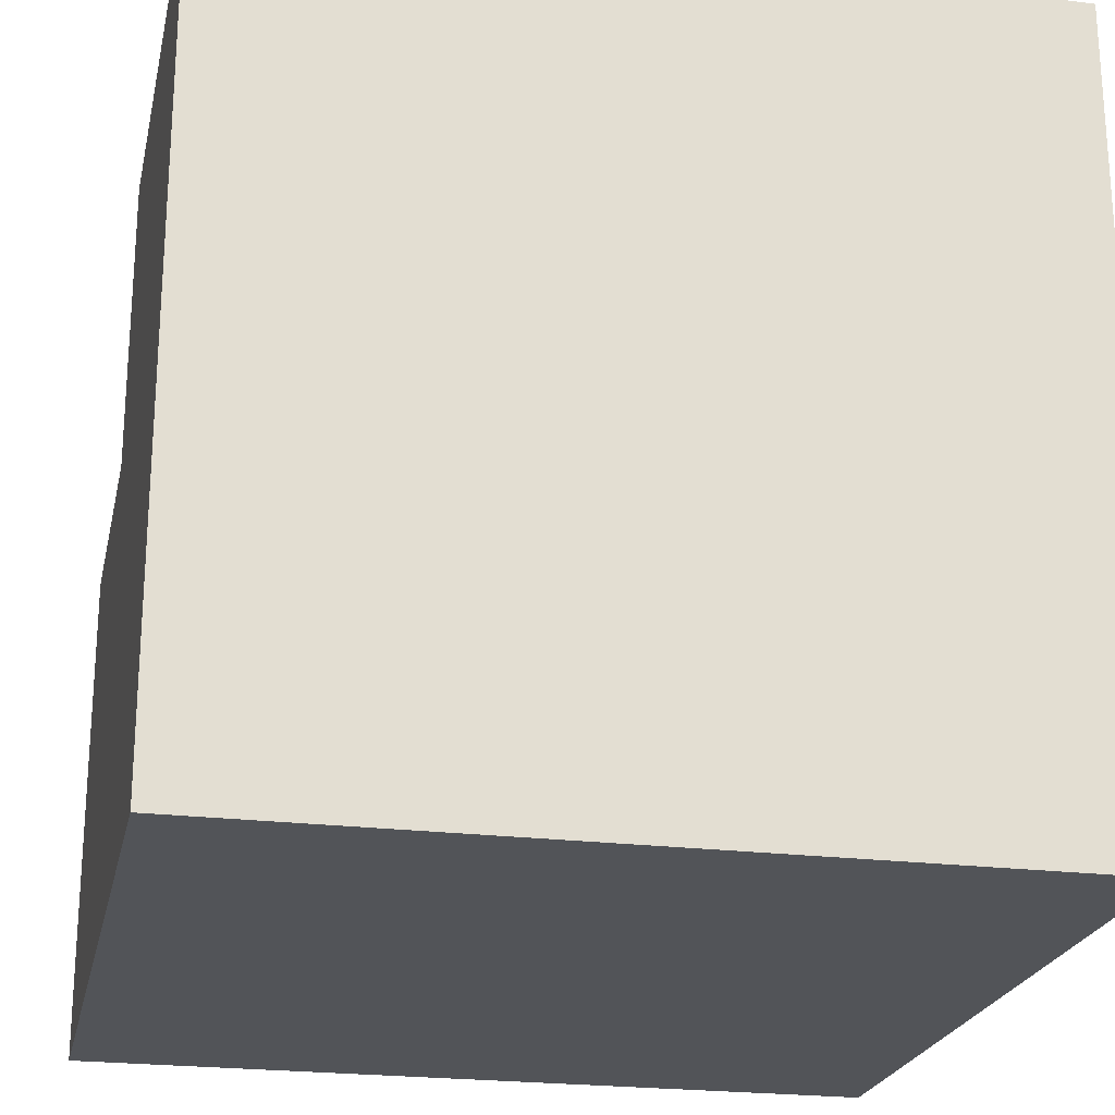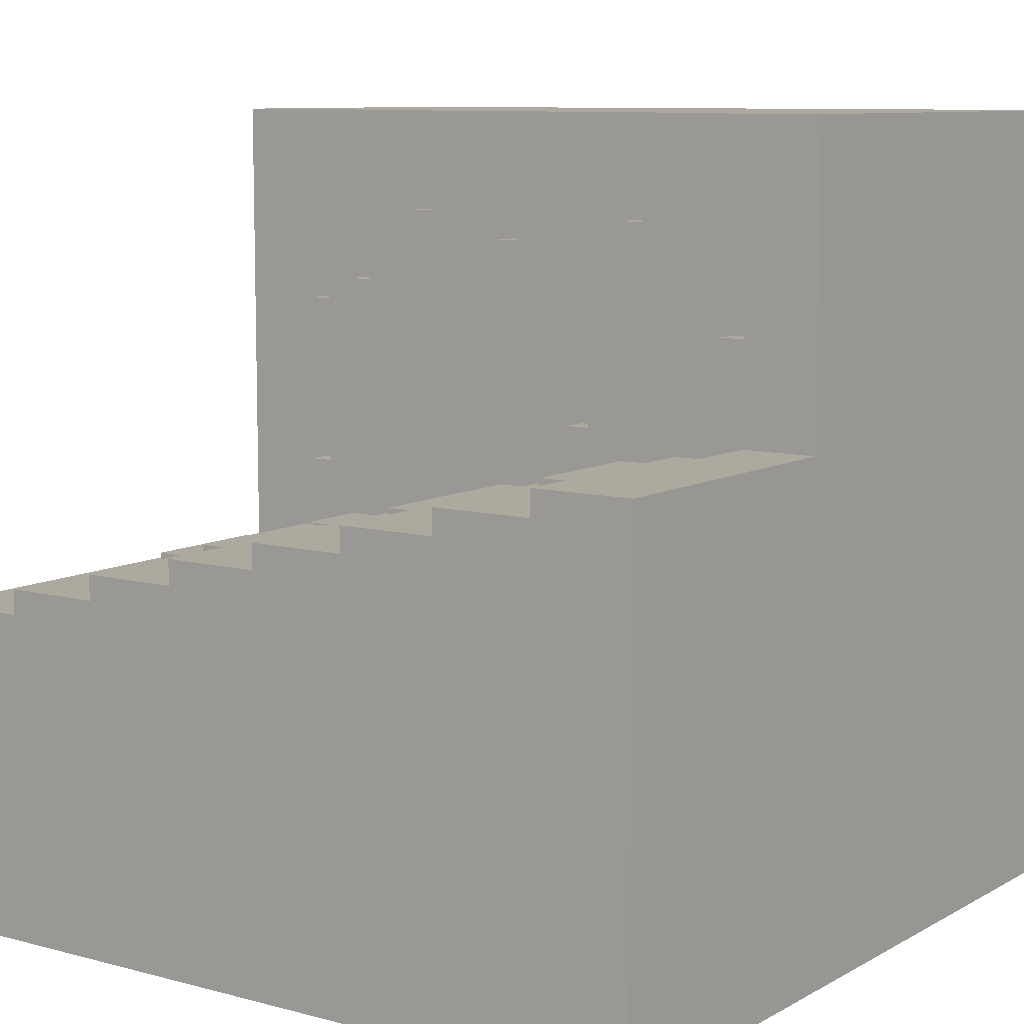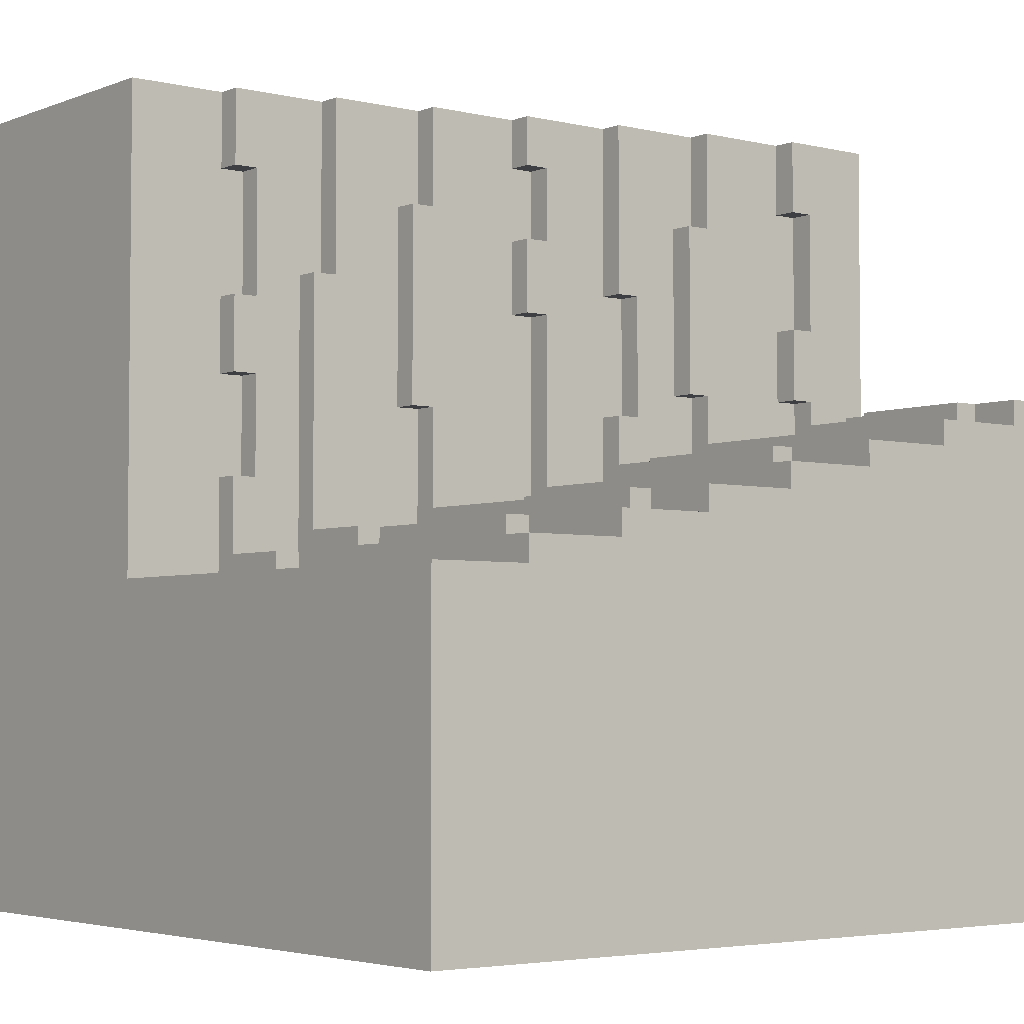
<metadata>
{"format":"obj","ext":"obj","renderer":"f3d","projection":"perspective","resolution":1024,"background":"white","views":[{"elev":-22.9,"azim":78.0,"up":"+Z"},{"elev":9.1,"azim":-54.8,"up":"+Z"},{"elev":-3.8,"azim":-128.5,"up":"+Z"}]}
</metadata>
<code>
o
v -1.6 0 0.4
v -1.6 0 -1.6
v -1.6 0.4 0.4
v -1.6 0.4 0.3
v -1.6 0.8 0.3
v -1.6 0.8 0.2
v -1.6 0.8 -1.6
v -1.6 1.2 0.2
v -1.6 1.2 0.1
v -1.6 1.6 0.1
v -1.6 1.6 0
v -1.6 1.6 -1.6
v -1.6 2 0
v -1.6 2 -0.1
v -1.6 2.4 -0.1
v -1.6 2.4 -0.2
v -1.6 2.4 -1.6
v -1.6 2.8 -0.2
v -1.6 2.8 -0.3
v -1.6 3.2 -0.3
v -1.6 3.2 -1.6
v -1.4 0.4 0.4
v -1.4 0.4 0.3
v -1.4 0.5 0.4
v -1.4 0.5 0.3
v -1.3 2 0
v -1.3 2 -0.1
v -1.3 2.1 0
v -1.3 2.1 -0.1
v -1.2 1.2 0.2
v -1.2 1.2 0.1
v -1.2 1.3 0.2
v -1.2 1.3 0.1
v -1.1 2.4 -0.1
v -1.1 2.4 -0.2
v -1.1 2.5 -0.1
v -1.1 2.5 -0.2
v -0.4 0 1.6
v -0.4 0 0.4
v -0.4 0.3 1.3
v -0.4 0.3 0.8
v -0.4 0.3 0.5
v -0.4 0.3 0.4
v -0.4 0.4 1.6
v -0.4 0.4 1.3
v -0.4 0.4 0.8
v -0.4 0.4 0.5
v -0.3 0.3 1.3
v -0.3 0.3 0.8
v -0.3 0.3 0.5
v -0.3 0.3 0.3
v -0.3 0.4 1.6
v -0.3 0.4 1.3
v -0.3 0.4 0.8
v -0.3 0.4 0.5
v -0.3 0.8 1.6
v -0.3 0.8 1.2
v -0.3 0.8 0.5
v -0.3 0.8 0.3
v -0.3 0.9 1.2
v -0.3 0.9 0.5
v -0.2 0.8 1.6
v -0.2 0.8 1.2
v -0.2 0.8 0.5
v -0.2 0.8 0.2
v -0.2 0.9 1.2
v -0.2 0.9 0.5
v -0.2 1.1 0.9
v -0.2 1.1 0.4
v -0.2 1.2 1.6
v -0.2 1.2 0.9
v -0.2 1.2 0.4
v -0.2 1.2 0.2
v -0.2 2.4 -0.1
v -0.2 2.4 -0.2
v -0.2 2.5 -0.1
v -0.2 2.5 -0.2
v -0.1 1.1 0.9
v -0.1 1.1 0.4
v -0.1 1.2 1.6
v -0.1 1.2 0.9
v -0.1 1.2 0.4
v -0.1 1.2 0.1
v -0.1 1.5 1.4
v -0.1 1.5 1.1
v -0.1 1.5 0.8
v -0.1 1.5 0.1
v -0.1 1.6 1.6
v -0.1 1.6 1.4
v -0.1 1.6 1.1
v -0.1 1.6 0.8
v -0.1 2.7 -0.2
v -0.1 2.7 -0.3
v -0.1 2.8 -0.2
v -0.1 2.8 -0.3
v 0 1.5 1.4
v 0 1.5 1.1
v 0 1.5 0.8
v 0 1.5 0
v 0 1.6 1.6
v 0 1.6 1.4
v 0 1.6 1.1
v 0 1.6 0.8
v 0 2 1.6
v 0 2 1.2
v 0 2 0.4
v 0 2 0
v 0 2.1 1.2
v 0 2.1 0.4
v 0.1 2 1.6
v 0.1 2 1.2
v 0.1 2 0.4
v 0.1 2 -0.1
v 0.1 2.1 1.2
v 0.1 2.1 0.4
v 0.1 2.4 1.6
v 0.1 2.4 0.9
v 0.1 2.5 0.9
v 0.1 2.5 -0.1
v 0.2 2.4 1.6
v 0.2 2.4 0.9
v 0.2 2.5 0.9
v 0.2 2.5 -0.2
v 0.2 2.7 1.3
v 0.2 2.7 0.8
v 0.2 2.7 0.5
v 0.2 2.7 0.1
v 0.2 2.8 1.6
v 0.2 2.8 1.3
v 0.2 2.8 0.8
v 0.2 2.8 0.5
v 0.2 2.8 0.1
v 0.2 2.8 -0.2
v 0.3 2.7 1.3
v 0.3 2.7 0.8
v 0.3 2.7 0.5
v 0.3 2.7 0.1
v 0.3 2.8 1.6
v 0.3 2.8 1.3
v 0.3 2.8 0.8
v 0.3 2.8 0.5
v 0.3 2.8 0.1
v 0.3 2.8 -0.3
v 0.3 3.2 1.6
v 0.3 3.2 -0.3
v -0.9 0.4 0.4
v -0.9 0.4 0.3
v -0.9 0.5 0.4
v -0.9 0.5 0.3
v -0.9 1.5 0.1
v -0.9 1.5 0
v -0.9 1.6 0.1
v -0.9 1.6 0
v -0.7 0.3 0.4
v -0.7 0.3 0.3
v -0.7 0.4 0.4
v -0.7 0.4 0.3
v -0.7 2 0
v -0.7 2 -0.1
v -0.7 2.1 0
v -0.7 2.1 -0.1
v -0.6 2.4 -0.1
v -0.6 2.4 -0.2
v -0.6 2.5 -0.1
v -0.6 2.5 -0.2
v -0.5 1.2 0.2
v -0.5 1.2 0.1
v -0.5 1.3 0.2
v -0.5 1.3 0.1
v -0.5 2.7 -0.2
v -0.5 2.7 -0.3
v -0.5 2.8 -0.2
v -0.5 2.8 -0.3
v 1.6 0 1.6
v 1.6 0 -1.6
v 1.6 0.8 1.6
v 1.6 0.8 -1.6
v 1.6 1.6 1.6
v 1.6 1.6 -1.6
v 1.6 2.4 1.6
v 1.6 2.4 -1.6
v 1.6 3.2 1.6
v 1.6 3.2 -1.6
v -0.4 0 1.6
v -0.4 0.4 1.6
v -0.3 0.4 1.6
v -0.3 0.8 1.6
v -0.2 0.8 1.6
v -0.2 1.2 1.6
v -0.1 1.2 1.6
v -0.1 1.6 1.6
v 0 1.6 1.6
v 0 2 1.6
v 0.1 2 1.6
v 0.1 2.4 1.6
v 0.2 2.4 1.6
v 0.2 2.8 1.6
v 0.3 2.8 1.6
v 0.3 3.2 1.6
v 1.6 0 1.6
v 1.6 0.8 1.6
v 1.6 1.6 1.6
v 1.6 2.4 1.6
v 1.6 3.2 1.6
v -0.3 0.8 1.2
v -0.3 0.9 1.2
v -0.2 0.8 1.2
v -0.2 0.9 1.2
v 0 2 1.2
v 0 2.1 1.2
v 0.1 2 1.2
v 0.1 2.1 1.2
v -0.1 1.5 1.1
v -0.1 1.6 1.1
v 0 1.5 1.1
v 0 1.6 1.1
v 0.1 2.4 0.9
v 0.1 2.5 0.9
v 0.2 2.4 0.9
v 0.2 2.5 0.9
v -0.4 0.3 0.8
v -0.4 0.4 0.8
v -0.3 0.3 0.8
v -0.3 0.4 0.8
v 0.2 2.7 0.8
v 0.2 2.8 0.8
v 0.3 2.7 0.8
v 0.3 2.8 0.8
v -1.6 0 0.4
v -1.6 0.4 0.4
v -1.4 0.4 0.4
v -1.4 0.5 0.4
v -0.9 0.4 0.4
v -0.9 0.5 0.4
v -0.7 0.3 0.4
v -0.7 0.4 0.4
v -0.4 0 0.4
v -0.4 0.3 0.4
v -0.2 1.1 0.4
v -0.2 1.2 0.4
v -0.1 1.1 0.4
v -0.1 1.2 0.4
v -1.6 0.4 0.3
v -1.6 0.8 0.3
v -1.4 0.4 0.3
v -1.4 0.5 0.3
v -0.9 0.4 0.3
v -0.9 0.5 0.3
v -0.7 0.3 0.3
v -0.7 0.4 0.3
v -0.3 0.3 0.3
v -0.3 0.8 0.3
v -1.6 0.8 0.2
v -1.6 1.2 0.2
v -1.2 1.2 0.2
v -1.2 1.3 0.2
v -0.5 1.2 0.2
v -0.5 1.3 0.2
v -0.2 0.8 0.2
v -0.2 1.2 0.2
v -1.6 1.2 0.1
v -1.6 1.6 0.1
v -1.2 1.2 0.1
v -1.2 1.3 0.1
v -0.9 1.5 0.1
v -0.9 1.6 0.1
v -0.5 1.2 0.1
v -0.5 1.3 0.1
v -0.1 1.2 0.1
v -0.1 1.5 0.1
v 0.2 2.7 0.1
v 0.2 2.8 0.1
v 0.3 2.7 0.1
v 0.3 2.8 0.1
v -1.6 1.6 0
v -1.6 2 0
v -1.3 2 0
v -1.3 2.1 0
v -0.9 1.5 0
v -0.9 1.6 0
v -0.7 2 0
v -0.7 2.1 0
v 0 1.5 0
v 0 2 0
v -1.6 2 -0.1
v -1.6 2.4 -0.1
v -1.3 2 -0.1
v -1.3 2.1 -0.1
v -1.1 2.4 -0.1
v -1.1 2.5 -0.1
v -0.7 2 -0.1
v -0.7 2.1 -0.1
v -0.6 2.4 -0.1
v -0.6 2.5 -0.1
v -0.2 2.4 -0.1
v -0.2 2.5 -0.1
v 0.1 2 -0.1
v 0.1 2.5 -0.1
v -1.6 2.4 -0.2
v -1.6 2.8 -0.2
v -1.1 2.4 -0.2
v -1.1 2.5 -0.2
v -0.6 2.4 -0.2
v -0.6 2.5 -0.2
v -0.5 2.7 -0.2
v -0.5 2.8 -0.2
v -0.2 2.4 -0.2
v -0.2 2.5 -0.2
v -0.1 2.7 -0.2
v -0.1 2.8 -0.2
v 0.2 2.5 -0.2
v 0.2 2.8 -0.2
v -1.6 2.8 -0.3
v -1.6 3.2 -0.3
v -0.5 2.7 -0.3
v -0.5 2.8 -0.3
v -0.1 2.7 -0.3
v -0.1 2.8 -0.3
v 0.3 2.8 -0.3
v 0.3 3.2 -0.3
v -0.1 1.5 1.4
v -0.1 1.6 1.4
v 0 1.5 1.4
v 0 1.6 1.4
v -0.4 0.3 1.3
v -0.4 0.4 1.3
v -0.3 0.3 1.3
v -0.3 0.4 1.3
v 0.2 2.7 1.3
v 0.2 2.8 1.3
v 0.3 2.7 1.3
v 0.3 2.8 1.3
v -0.2 1.1 0.9
v -0.2 1.2 0.9
v -0.1 1.1 0.9
v -0.1 1.2 0.9
v -0.1 1.5 0.8
v -0.1 1.6 0.8
v 0 1.5 0.8
v 0 1.6 0.8
v -0.4 0.3 0.5
v -0.4 0.4 0.5
v -0.3 0.3 0.5
v -0.3 0.4 0.5
v -0.3 0.8 0.5
v -0.3 0.9 0.5
v -0.2 0.8 0.5
v -0.2 0.9 0.5
v 0.2 2.7 0.5
v 0.2 2.8 0.5
v 0.3 2.7 0.5
v 0.3 2.8 0.5
v 0 2 0.4
v 0 2.1 0.4
v 0.1 2 0.4
v 0.1 2.1 0.4
v -1.6 0 -1.6
v -1.6 0.8 -1.6
v -1.6 1.6 -1.6
v -1.6 2.4 -1.6
v -1.6 3.2 -1.6
v 1.6 0 -1.6
v 1.6 0.8 -1.6
v 1.6 1.6 -1.6
v 1.6 2.4 -1.6
v 1.6 3.2 -1.6
v -0.4 0 1.6
v 1.6 0 1.6
v -1.6 0 0.4
v -0.4 0 0.4
v -1.6 0 -1.6
v 1.6 0 -1.6
v -0.4 0.3 1.3
v -0.3 0.3 1.3
v -0.4 0.3 0.8
v -0.3 0.3 0.8
v -0.4 0.3 0.5
v -0.3 0.3 0.5
v -0.7 0.3 0.4
v -0.4 0.3 0.4
v -0.7 0.3 0.3
v -0.3 0.3 0.3
v -0.4 0.4 1.6
v -0.3 0.4 1.6
v -0.4 0.4 1.3
v -0.3 0.4 1.3
v -0.4 0.4 0.8
v -0.3 0.4 0.8
v -0.4 0.4 0.5
v -0.3 0.4 0.5
v -1.6 0.4 0.4
v -1.4 0.4 0.4
v -0.9 0.4 0.4
v -0.7 0.4 0.4
v -1.6 0.4 0.3
v -1.4 0.4 0.3
v -0.9 0.4 0.3
v -0.7 0.4 0.3
v -1.4 0.5 0.4
v -0.9 0.5 0.4
v -1.4 0.5 0.3
v -0.9 0.5 0.3
v -0.3 0.8 1.6
v -0.2 0.8 1.6
v -0.3 0.8 1.2
v -0.2 0.8 1.2
v -0.3 0.8 0.5
v -0.2 0.8 0.5
v -1.6 0.8 0.3
v -0.3 0.8 0.3
v -1.6 0.8 0.2
v -0.2 0.8 0.2
v -0.3 0.9 1.2
v -0.2 0.9 1.2
v -0.3 0.9 0.5
v -0.2 0.9 0.5
v -0.2 1.1 0.9
v -0.1 1.1 0.9
v -0.2 1.1 0.4
v -0.1 1.1 0.4
v -0.2 1.2 1.6
v -0.1 1.2 1.6
v -0.2 1.2 0.9
v -0.1 1.2 0.9
v -0.2 1.2 0.4
v -0.1 1.2 0.4
v -1.6 1.2 0.2
v -1.2 1.2 0.2
v -0.5 1.2 0.2
v -0.2 1.2 0.2
v -1.6 1.2 0.1
v -1.2 1.2 0.1
v -0.5 1.2 0.1
v -0.1 1.2 0.1
v -1.2 1.3 0.2
v -0.5 1.3 0.2
v -1.2 1.3 0.1
v -0.5 1.3 0.1
v -0.1 1.5 1.4
v 0 1.5 1.4
v -0.1 1.5 1.1
v 0 1.5 1.1
v -0.1 1.5 0.8
v 0 1.5 0.8
v -0.9 1.5 0.1
v -0.1 1.5 0.1
v -0.9 1.5 0
v 0 1.5 0
v -0.1 1.6 1.6
v 0 1.6 1.6
v -0.1 1.6 1.4
v 0 1.6 1.4
v -0.1 1.6 1.1
v 0 1.6 1.1
v -0.1 1.6 0.8
v 0 1.6 0.8
v -1.6 1.6 0.1
v -0.9 1.6 0.1
v -1.6 1.6 0
v -0.9 1.6 0
v 0 2 1.6
v 0.1 2 1.6
v 0 2 1.2
v 0.1 2 1.2
v 0 2 0.4
v 0.1 2 0.4
v -1.6 2 0
v -1.3 2 0
v -0.7 2 0
v 0 2 0
v -1.6 2 -0.1
v -1.3 2 -0.1
v -0.7 2 -0.1
v 0.1 2 -0.1
v 0 2.1 1.2
v 0.1 2.1 1.2
v 0 2.1 0.4
v 0.1 2.1 0.4
v -1.3 2.1 0
v -0.7 2.1 0
v -1.3 2.1 -0.1
v -0.7 2.1 -0.1
v 0.1 2.4 1.6
v 0.2 2.4 1.6
v 0.1 2.4 0.9
v 0.2 2.4 0.9
v -1.6 2.4 -0.1
v -1.1 2.4 -0.1
v -0.6 2.4 -0.1
v -0.2 2.4 -0.1
v -1.6 2.4 -0.2
v -1.1 2.4 -0.2
v -0.6 2.4 -0.2
v -0.2 2.4 -0.2
v 0.1 2.5 0.9
v 0.2 2.5 0.9
v -1.1 2.5 -0.1
v -0.6 2.5 -0.1
v -0.2 2.5 -0.1
v 0.1 2.5 -0.1
v -1.1 2.5 -0.2
v -0.6 2.5 -0.2
v -0.2 2.5 -0.2
v 0.2 2.5 -0.2
v 0.2 2.7 1.3
v 0.3 2.7 1.3
v 0.2 2.7 0.8
v 0.3 2.7 0.8
v 0.2 2.7 0.5
v 0.3 2.7 0.5
v 0.2 2.7 0.1
v 0.3 2.7 0.1
v -0.5 2.7 -0.2
v -0.1 2.7 -0.2
v -0.5 2.7 -0.3
v -0.1 2.7 -0.3
v 0.2 2.8 1.6
v 0.3 2.8 1.6
v 0.2 2.8 1.3
v 0.3 2.8 1.3
v 0.2 2.8 0.8
v 0.3 2.8 0.8
v 0.2 2.8 0.5
v 0.3 2.8 0.5
v 0.2 2.8 0.1
v 0.3 2.8 0.1
v -1.6 2.8 -0.2
v -0.5 2.8 -0.2
v -0.1 2.8 -0.2
v 0.2 2.8 -0.2
v -1.6 2.8 -0.3
v -0.5 2.8 -0.3
v -0.1 2.8 -0.3
v 0.3 2.8 -0.3
v 0.3 3.2 1.6
v 1.6 3.2 1.6
v -1.6 3.2 -0.3
v 0.3 3.2 -0.3
v -1.6 3.2 -1.6
v 1.6 3.2 -1.6
f 3 2 1
f 4 2 3
f 5 2 4
f 6 2 5
f 7 2 6
f 8 7 6
f 9 7 8
f 10 7 9
f 11 7 10
f 12 7 11
f 13 12 11
f 14 12 13
f 15 12 14
f 16 12 15
f 17 12 16
f 18 17 16
f 19 17 18
f 20 17 19
f 21 17 20
f 24 23 22
f 25 23 24
f 28 27 26
f 29 27 28
f 32 31 30
f 33 31 32
f 36 35 34
f 37 35 36
f 40 39 38
f 41 39 40
f 42 39 41
f 43 39 42
f 44 40 38
f 45 40 44
f 46 42 41
f 47 42 46
f 53 49 48
f 54 49 53
f 55 51 50
f 56 54 53
f 56 55 54
f 56 53 52
f 57 55 56
f 58 51 55
f 58 55 57
f 59 51 58
f 60 58 57
f 61 58 60
f 66 63 62
f 67 65 64
f 68 67 66
f 69 65 67
f 69 67 68
f 70 66 62
f 70 68 66
f 71 68 70
f 72 65 69
f 73 65 72
f 76 75 74
f 77 75 76
f 81 79 78
f 82 79 81
f 84 81 80
f 84 83 82
f 84 82 81
f 85 83 84
f 86 83 85
f 87 83 86
f 88 84 80
f 89 84 88
f 90 86 85
f 91 86 90
f 94 93 92
f 95 93 94
f 101 97 96
f 102 97 101
f 103 99 98
f 104 102 101
f 104 103 102
f 104 101 100
f 105 103 104
f 106 99 103
f 106 103 105
f 107 99 106
f 108 106 105
f 109 106 108
f 114 111 110
f 115 113 112
f 116 114 110
f 116 115 114
f 117 115 116
f 118 115 117
f 119 113 115
f 119 115 118
f 122 121 120
f 124 122 120
f 124 123 122
f 125 123 124
f 126 123 125
f 127 123 126
f 128 124 120
f 129 124 128
f 130 126 125
f 131 126 130
f 132 123 127
f 133 123 132
f 139 135 134
f 140 135 139
f 141 137 136
f 142 137 141
f 144 140 139
f 144 143 142
f 144 142 141
f 144 141 140
f 144 139 138
f 145 143 144
f 146 147 148
f 148 147 149
f 150 151 152
f 152 151 153
f 154 155 156
f 156 155 157
f 158 159 160
f 160 159 161
f 162 163 164
f 164 163 165
f 166 167 168
f 168 167 169
f 170 171 172
f 172 171 173
f 174 175 176
f 176 175 177
f 176 177 178
f 178 177 179
f 178 179 180
f 180 179 181
f 180 181 182
f 182 181 183
f 186 185 184
f 188 187 186
f 190 189 188
f 192 191 190
f 194 193 192
f 196 195 194
f 198 197 196
f 200 186 184
f 200 188 186
f 201 190 188
f 201 188 200
f 201 192 190
f 202 196 194
f 202 192 201
f 202 194 192
f 203 199 198
f 203 196 202
f 203 198 196
f 204 199 203
f 207 206 205
f 208 206 207
f 211 210 209
f 212 210 211
f 215 214 213
f 216 214 215
f 219 218 217
f 220 218 219
f 223 222 221
f 224 222 223
f 227 226 225
f 228 226 227
f 231 230 229
f 233 231 229
f 233 232 231
f 234 232 233
f 235 233 229
f 236 233 235
f 237 235 229
f 238 235 237
f 241 240 239
f 242 240 241
f 245 244 243
f 246 244 245
f 248 244 246
f 250 248 247
f 251 250 249
f 252 244 248
f 252 250 251
f 252 248 250
f 255 254 253
f 257 255 253
f 257 256 255
f 258 256 257
f 259 257 253
f 260 257 259
f 263 262 261
f 264 262 263
f 265 262 264
f 266 262 265
f 268 265 264
f 269 268 267
f 270 265 268
f 270 268 269
f 273 272 271
f 274 272 273
f 277 276 275
f 280 277 275
f 280 278 277
f 281 278 280
f 281 280 279
f 282 278 281
f 283 281 279
f 284 281 283
f 287 286 285
f 288 286 287
f 289 286 288
f 292 289 288
f 292 290 289
f 293 290 292
f 293 292 291
f 294 290 293
f 295 293 291
f 297 295 291
f 297 296 295
f 298 296 297
f 301 300 299
f 302 300 301
f 304 300 302
f 305 300 304
f 305 304 303
f 306 300 305
f 307 305 303
f 308 305 307
f 309 305 308
f 311 309 308
f 311 310 309
f 312 310 311
f 316 314 313
f 317 316 315
f 318 314 316
f 318 316 317
f 319 314 318
f 320 314 319
f 321 322 323
f 323 322 324
f 325 326 327
f 327 326 328
f 329 330 331
f 331 330 332
f 333 334 335
f 335 334 336
f 337 338 339
f 339 338 340
f 341 342 343
f 343 342 344
f 345 346 347
f 347 346 348
f 349 350 351
f 351 350 352
f 353 354 355
f 355 354 356
f 357 358 362
f 358 359 363
f 362 358 363
f 359 360 364
f 363 359 364
f 360 361 365
f 364 360 365
f 365 361 366
f 370 368 367
f 371 370 369
f 372 368 370
f 372 370 371
f 373 374 375
f 375 374 376
f 377 378 380
f 379 380 381
f 380 378 382
f 381 380 382
f 383 384 385
f 385 384 386
f 387 388 389
f 389 388 390
f 391 392 395
f 395 392 396
f 393 394 397
f 397 394 398
f 399 400 401
f 401 400 402
f 403 404 405
f 405 404 406
f 407 408 410
f 409 410 411
f 410 408 412
f 411 410 412
f 413 414 415
f 415 414 416
f 417 418 419
f 419 418 420
f 421 422 423
f 423 422 424
f 425 426 430
f 427 428 431
f 431 428 432
f 429 430 433
f 430 426 434
f 433 430 434
f 435 436 437
f 437 436 438
f 439 440 441
f 441 440 442
f 443 444 446
f 445 446 447
f 446 444 448
f 447 446 448
f 449 450 451
f 451 450 452
f 453 454 455
f 455 454 456
f 457 458 459
f 459 458 460
f 461 462 463
f 463 462 464
f 465 466 470
f 467 468 471
f 471 468 472
f 469 470 473
f 470 466 474
f 473 470 474
f 475 476 477
f 477 476 478
f 479 480 481
f 481 480 482
f 483 484 485
f 485 484 486
f 487 488 491
f 491 488 492
f 489 490 493
f 493 490 494
f 495 496 500
f 497 498 501
f 501 498 502
f 499 500 503
f 500 496 504
f 503 500 504
f 505 506 507
f 507 506 508
f 509 510 511
f 511 510 512
f 513 514 515
f 515 514 516
f 517 518 519
f 519 518 520
f 521 522 523
f 523 522 524
f 525 526 530
f 527 528 531
f 531 528 532
f 529 530 533
f 530 526 534
f 533 530 534
f 535 536 538
f 537 538 539
f 538 536 540
f 539 538 540

</code>
